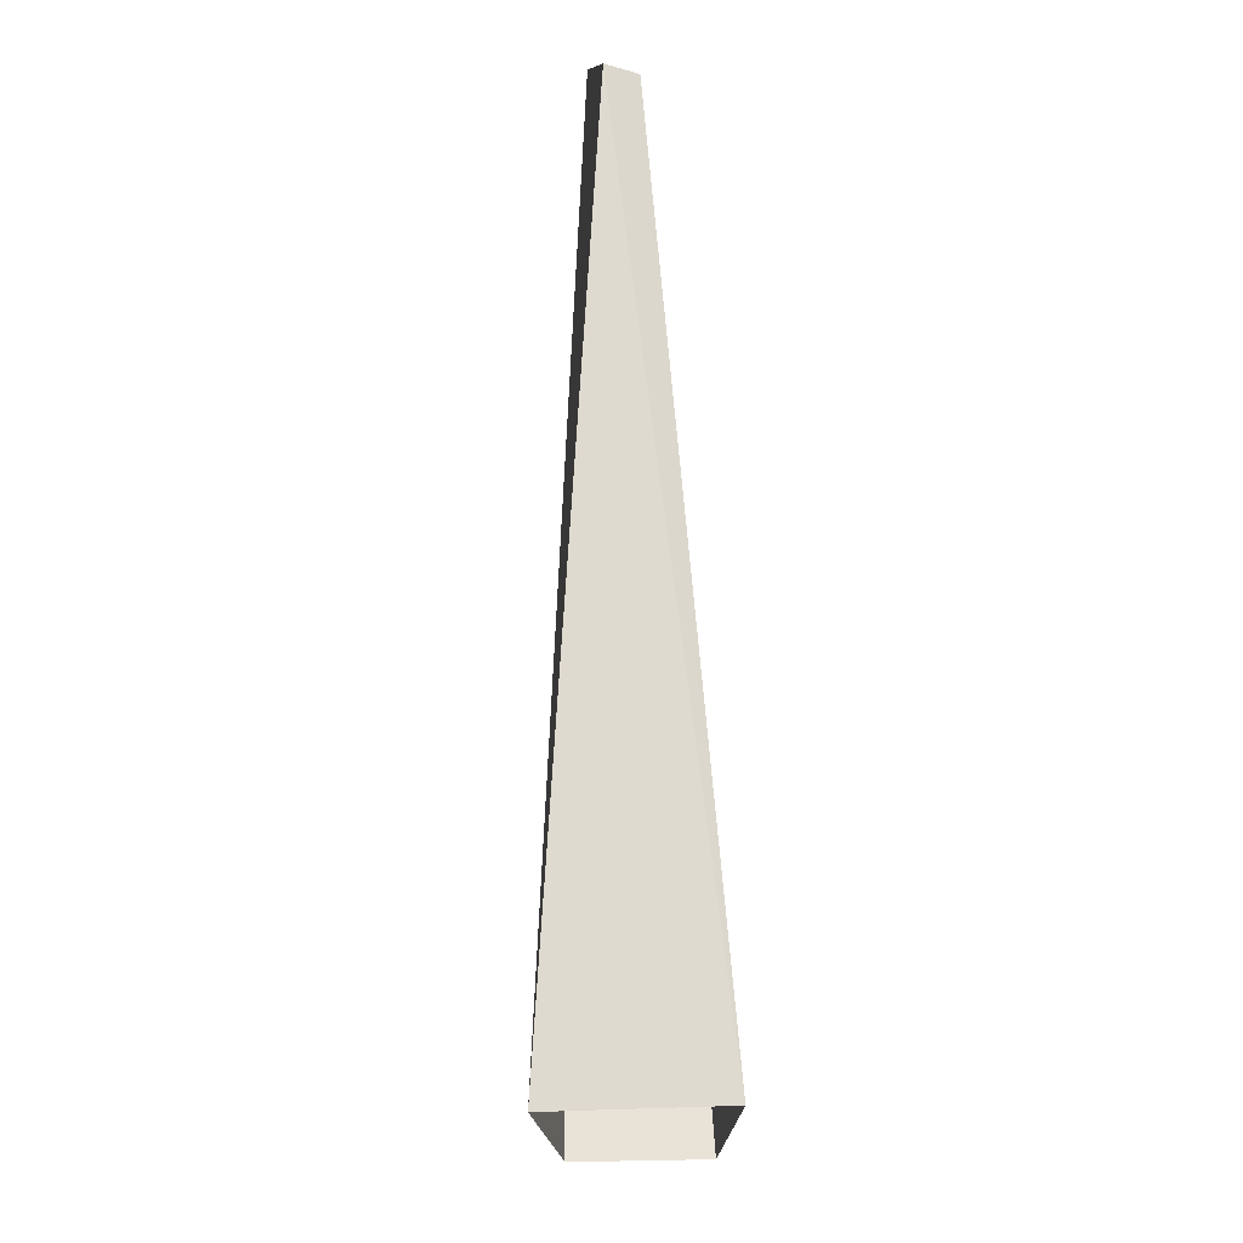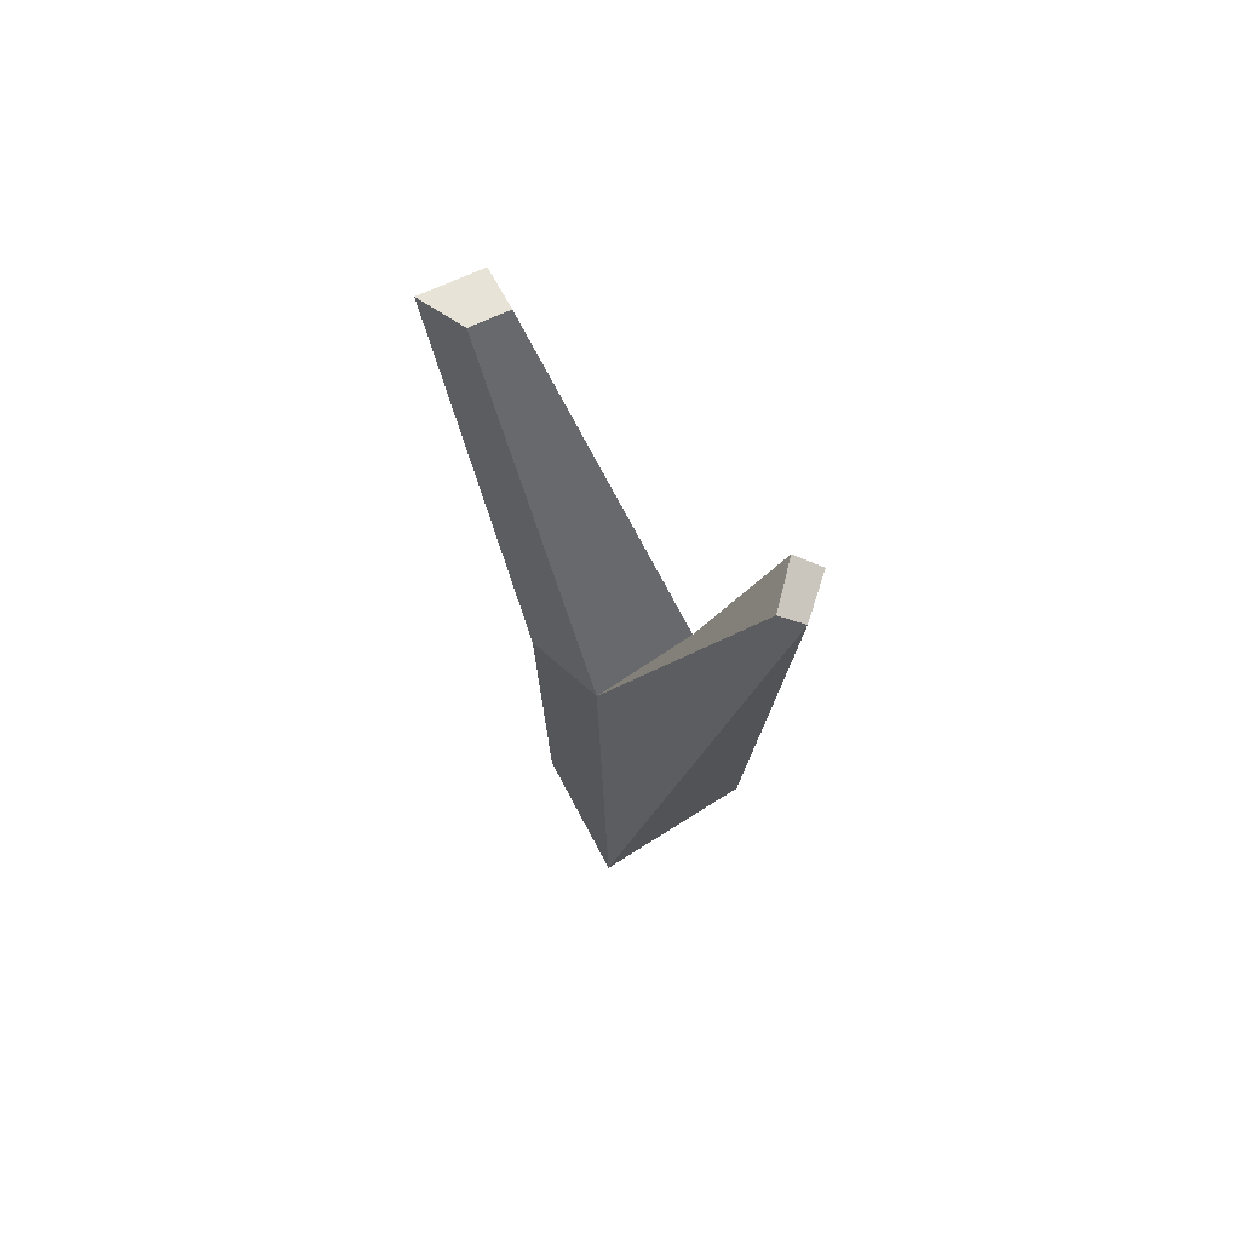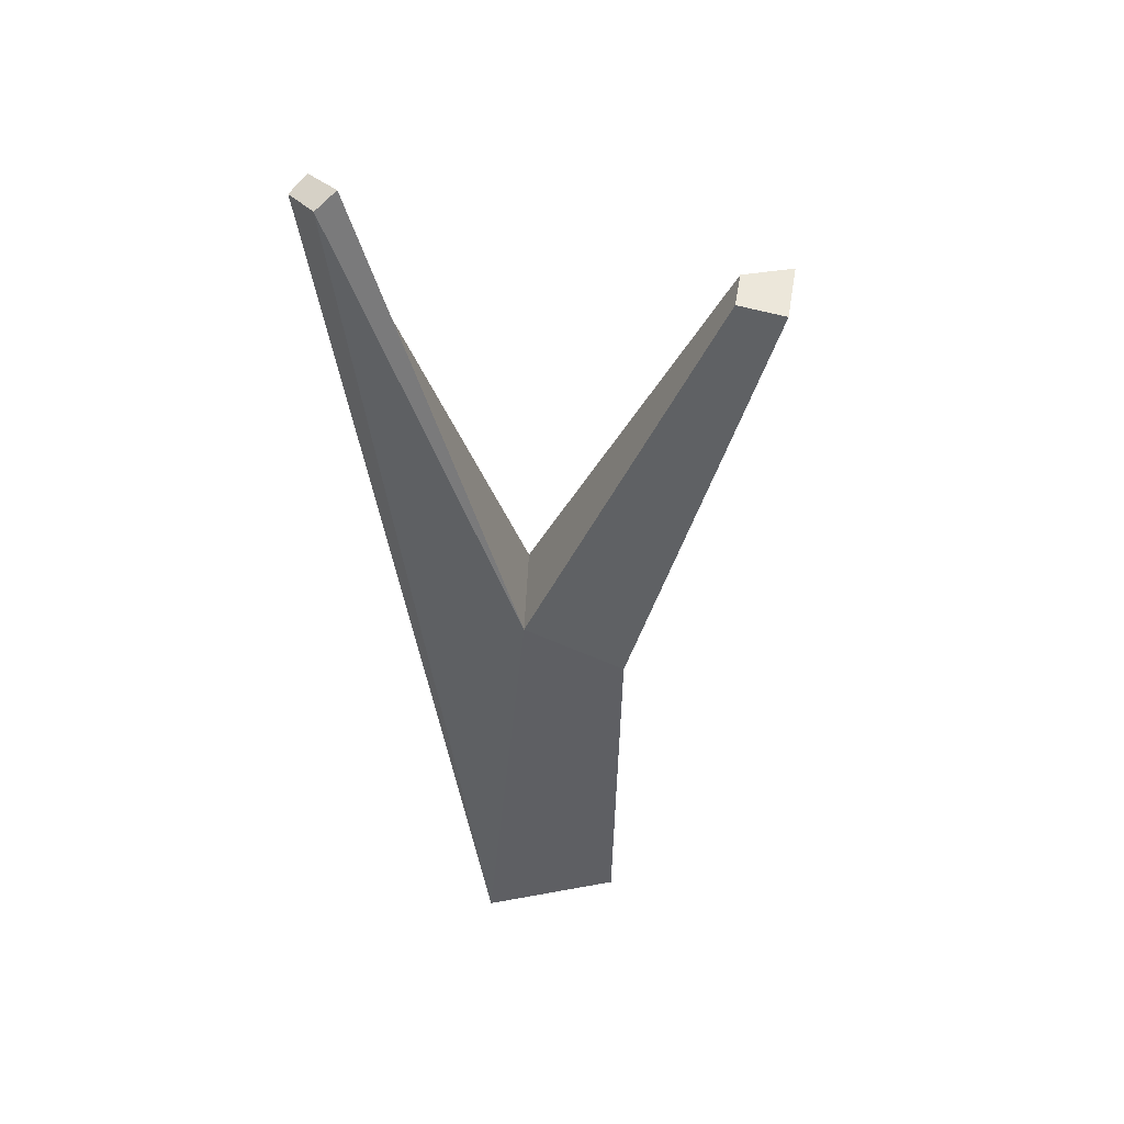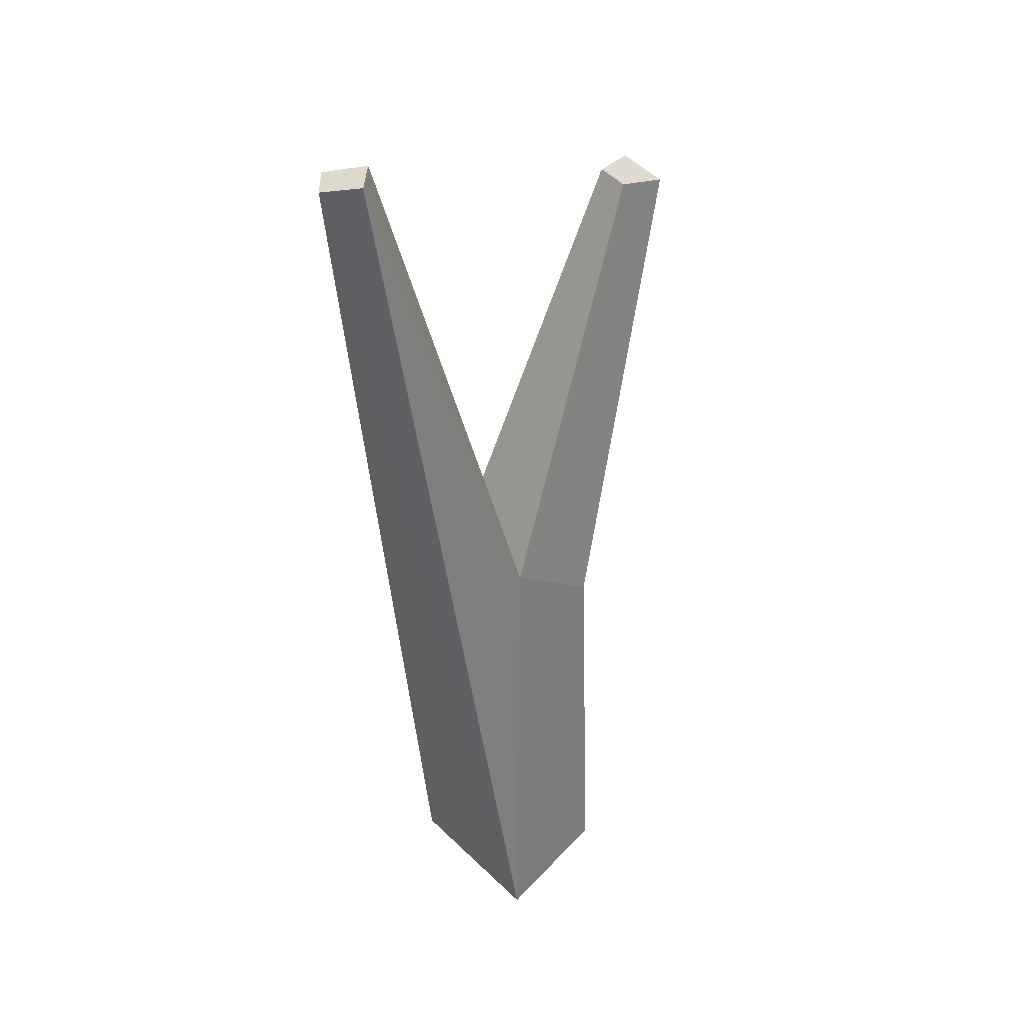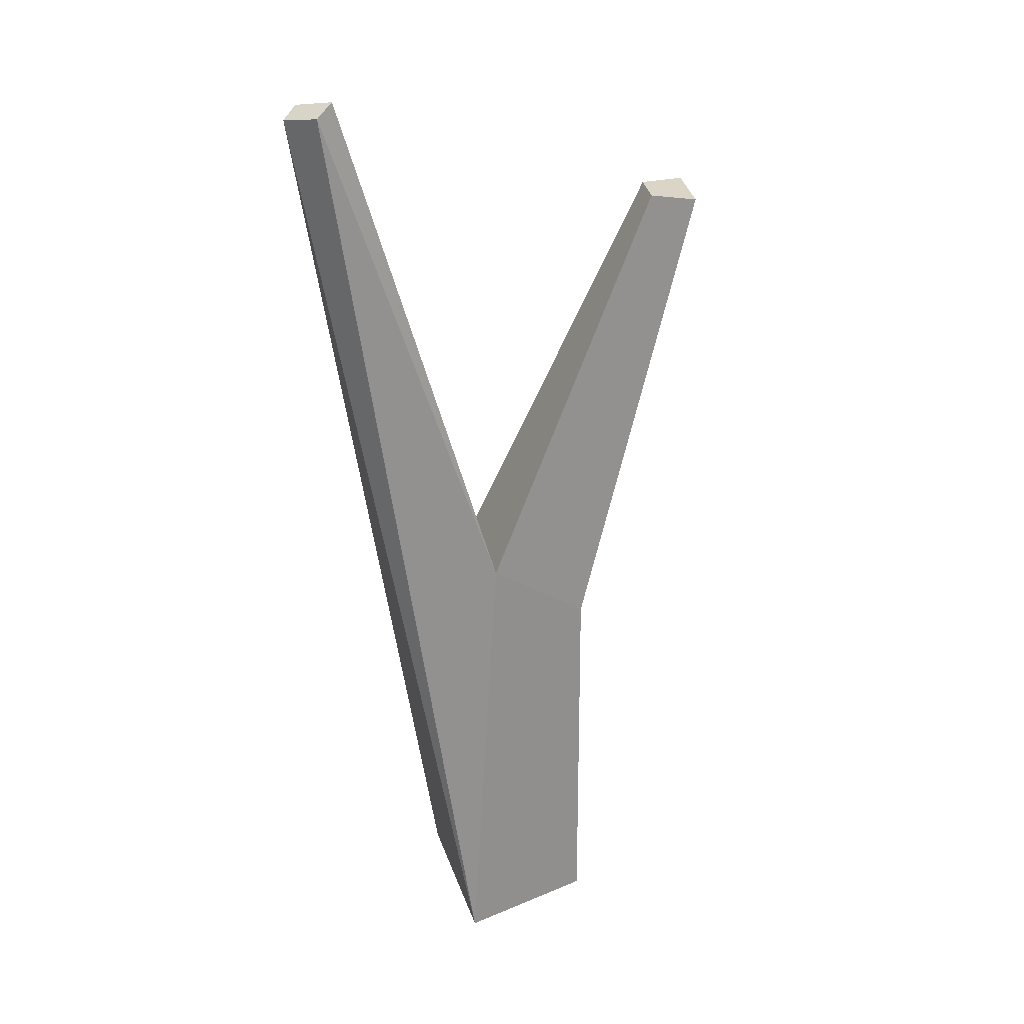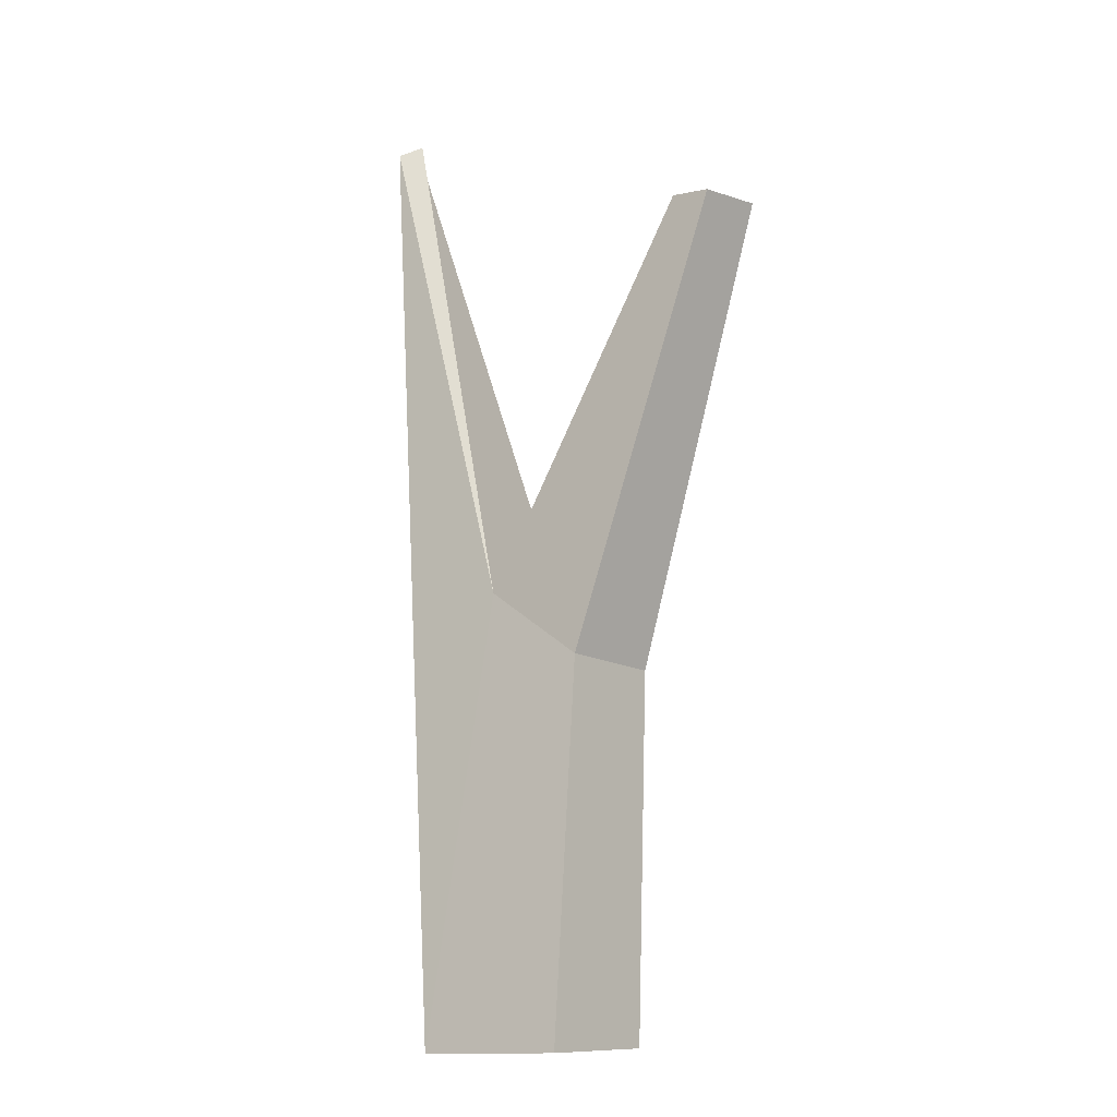
<metadata>
{"format":"obj","ext":"obj","renderer":"f3d","projection":"perspective","resolution":1024,"background":"white","views":[{"elev":-31.2,"azim":-105.8,"up":"+Y"},{"elev":68.5,"azim":-144.6,"up":"+Y"},{"elev":49.4,"azim":-19.4,"up":"+Y"},{"elev":36.9,"azim":-61.2,"up":"+Y"},{"elev":29.7,"azim":-38.8,"up":"+Y"},{"elev":-11.5,"azim":20.5,"up":"+Y"}]}
</metadata>
<code>
g Apple_Tree_Apples_m_07_Collider
v 0.1223 0.01748 0.2203
v 0.2474 0.02069 -0.1091
v -0.09404 0.0108 -0.2815
v -0.2717 0.008467 0.1609
v 0.1617 1.076 0.1668
v 0.2696 1.062 -0.1184
v -0.003399 1.253 -0.1974
v -0.1133 1.275 0.08234
v 0.5611 2.354 0.184
v 0.6482 2.357 0.0264
v 0.497 2.377 0.02249
v 0.4428 2.375 0.1204
v -0.5097 2.737 -0.2804
v -0.4662 2.763 -0.1662
v -0.567 2.712 -0.2527
v -0.5323 2.736 -0.1409
f 2 6 5 1
f 5 9 12 8
f 3 4 15
f 10 11 12 9
f 7 8 12 11
f 8 7 13 14
f 6 7 11 10
f 13 7 3 15
f 8 16 4
f 8 14 16
f 8 4 1 5
f 13 15 16 14
f 3 7 6 2
f 6 10 9 5
f 16 15 4

</code>
